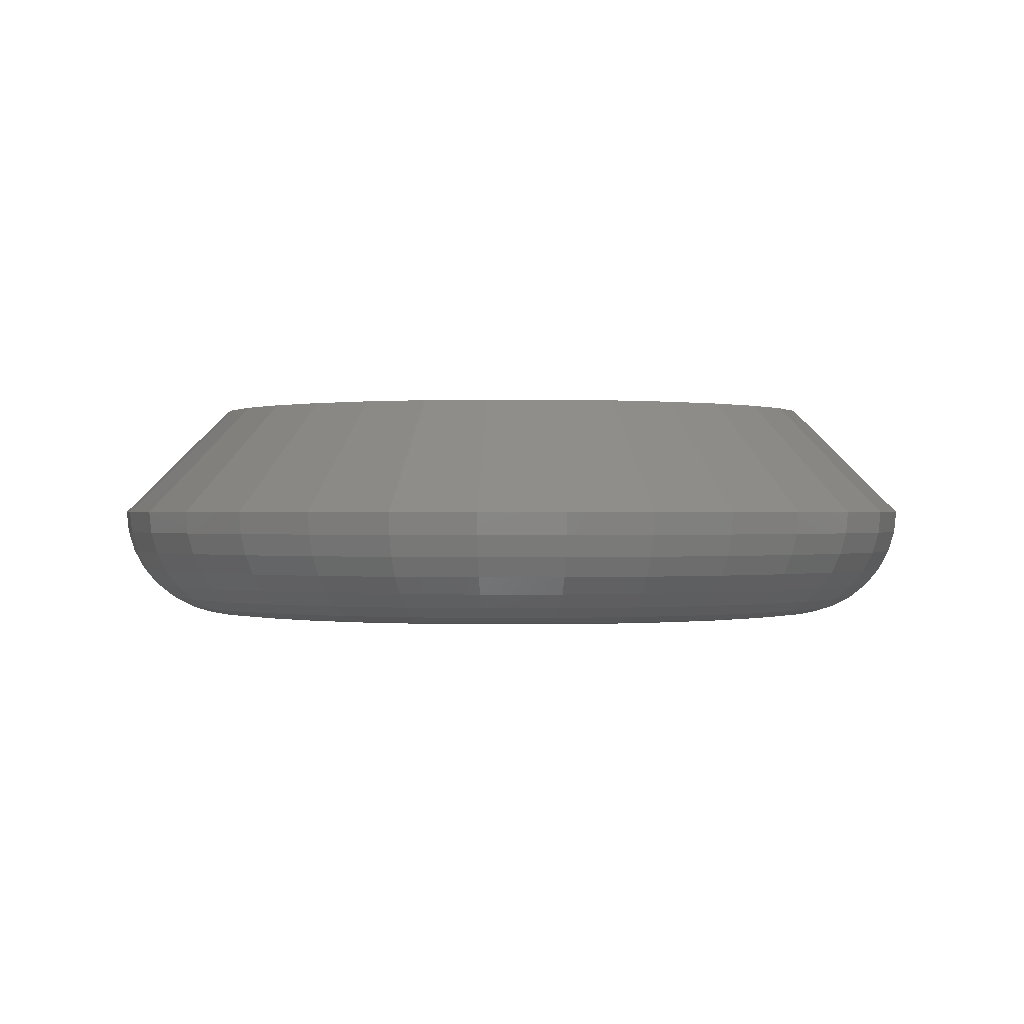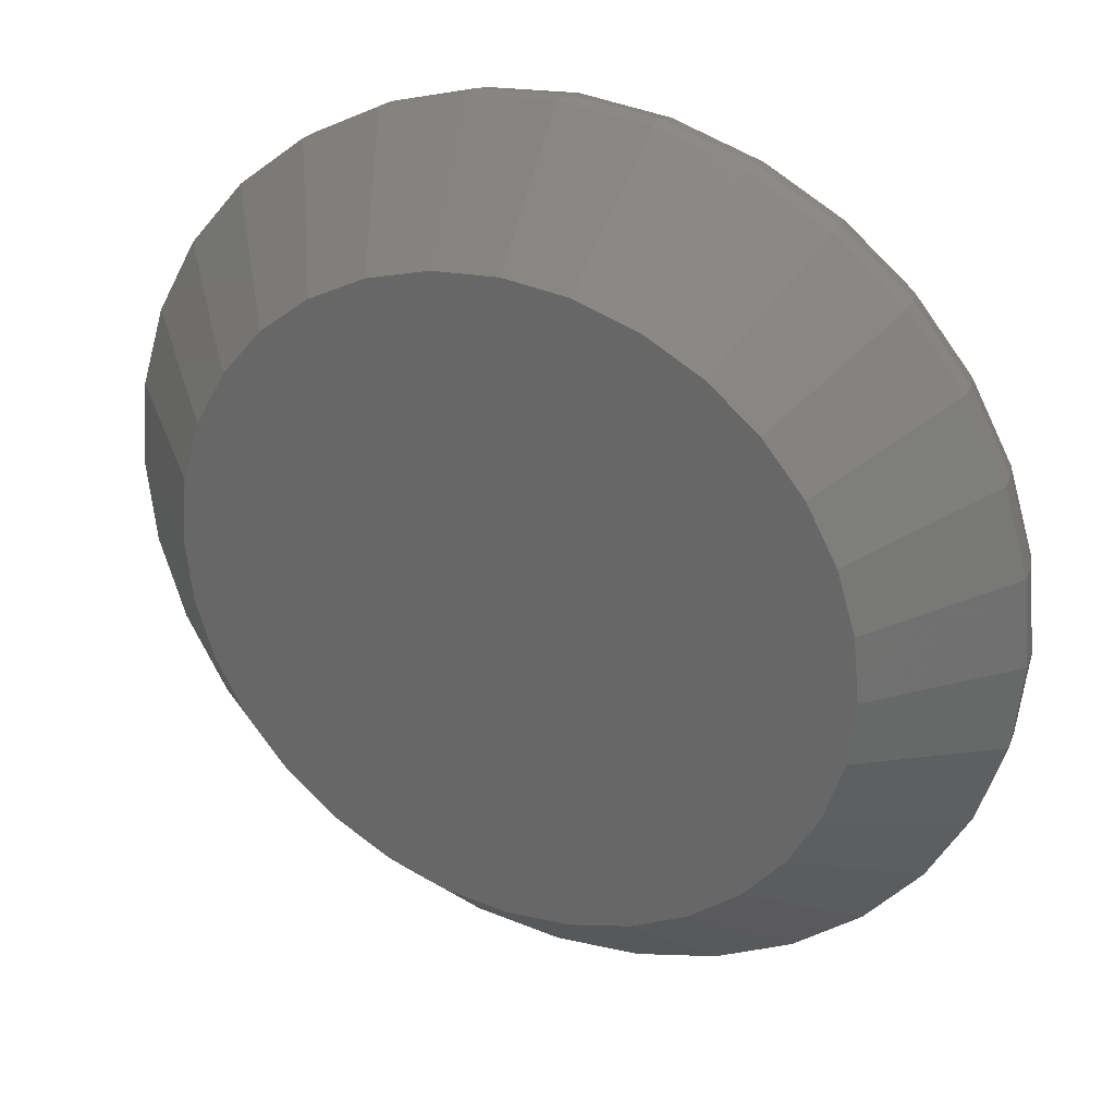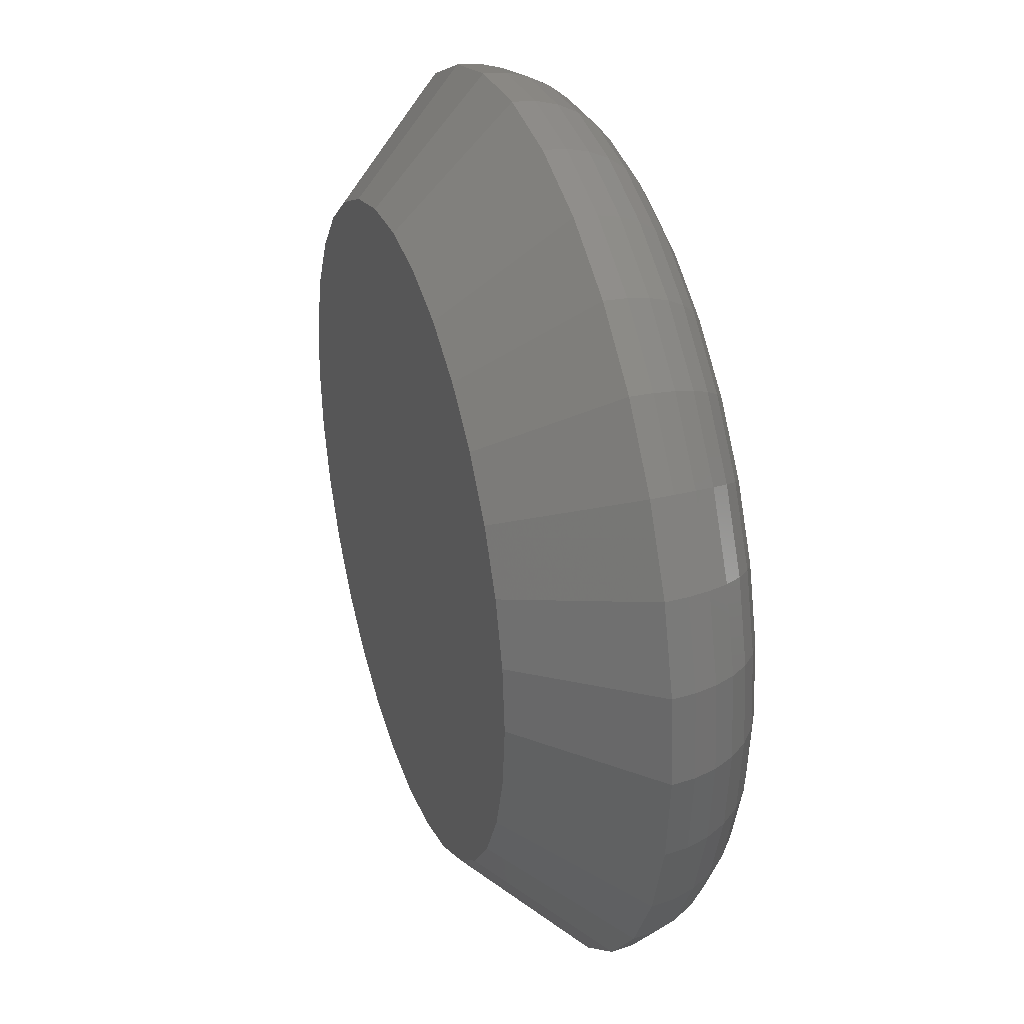
<metadata>
{"format":"stl","ext":"stl","renderer":"f3d","projection":"perspective","resolution":1024,"background":"white","views":[{"elev":0.0,"azim":38.1,"up":"+Z"},{"elev":30.8,"azim":24.6,"up":"+Y"},{"elev":33.7,"azim":72.0,"up":"+Y"}]}
</metadata>
<code>
# stl→obj: 320 verts, 636 faces
v 0.6061 0.6965 0.01562
v 0.6017 0.6961 0.01562
v 0.5974 0.6948 0.01562
v 0.6105 0.6961 0.01562
v 0.6147 0.6948 0.01562
v 0.5935 0.6927 0.01562
v 0.6186 0.6927 0.01562
v 0.5901 0.6899 0.01562
v 0.6221 0.6899 0.01562
v 0.5873 0.6865 0.01562
v 0.6249 0.6865 0.01562
v 0.5852 0.6826 0.01562
v 0.627 0.6826 0.01562
v 0.5839 0.6783 0.01562
v 0.6283 0.6783 0.01562
v 0.6283 0.6695 0.01562
v 0.5852 0.6653 0.01562
v 0.627 0.6653 0.01562
v 0.5873 0.6614 0.01562
v 0.6249 0.6614 0.01562
v 0.5901 0.6579 0.01562
v 0.6221 0.6579 0.01562
v 0.5935 0.6551 0.01562
v 0.6186 0.6551 0.01562
v 0.5974 0.653 0.01562
v 0.6147 0.653 0.01562
v 0.6017 0.6518 0.01562
v 0.6061 0.6513 0.01562
v 0.6105 0.6518 0.01562
v 0.6287 0.6739 0.01562
v 0.5835 0.6739 0.01562
v 0.5839 0.6695 0.01562
v 0.5757 0.6739 0.007812
v 0.5762 0.6799 0.007812
v 0.5758 0.6739 0.006288
v 0.5764 0.6798 0.006288
v 0.5763 0.6739 0.004823
v 0.5768 0.6798 0.004823
v 0.577 0.6739 0.003472
v 0.5775 0.6796 0.003472
v 0.5779 0.6739 0.002288
v 0.5785 0.6794 0.002288
v 0.5791 0.6739 0.001317
v 0.5796 0.6792 0.001317
v 0.5805 0.6739 0.0005947
v 0.581 0.6789 0.0005947
v 0.5819 0.6739 0.0001501
v 0.5824 0.6786 0.0001501
v 0.5835 0.6739 0
v 0.5839 0.6783 0
v 0.6359 0.6799 0.007812
v 0.6365 0.6739 0.007812
v 0.6358 0.6798 0.006288
v 0.6364 0.6739 0.006288
v 0.6353 0.6798 0.004823
v 0.6359 0.6739 0.004823
v 0.6346 0.6796 0.003472
v 0.6352 0.6739 0.003472
v 0.6337 0.6794 0.002288
v 0.6342 0.6739 0.002288
v 0.6325 0.6792 0.001317
v 0.633 0.6739 0.001317
v 0.6312 0.6789 0.0005947
v 0.6317 0.6739 0.0005947
v 0.6298 0.6786 0.0001501
v 0.6302 0.6739 0.0001501
v 0.6283 0.6783 0
v 0.6287 0.6739 0
v 0.6342 0.6856 0.007812
v 0.6341 0.6855 0.006288
v 0.6336 0.6853 0.004823
v 0.633 0.6851 0.003472
v 0.6321 0.6847 0.002288
v 0.631 0.6842 0.001317
v 0.6297 0.6837 0.0005947
v 0.6284 0.6832 0.0001501
v 0.627 0.6826 0
v 0.6314 0.6908 0.007812
v 0.6313 0.6908 0.006288
v 0.6309 0.6905 0.004823
v 0.6303 0.6901 0.003472
v 0.6295 0.6896 0.002288
v 0.6285 0.6889 0.001317
v 0.6274 0.6882 0.0005947
v 0.6262 0.6873 0.0001501
v 0.6249 0.6865 0
v 0.6276 0.6954 0.007812
v 0.6275 0.6953 0.006288
v 0.6272 0.695 0.004823
v 0.6267 0.6945 0.003472
v 0.626 0.6938 0.002288
v 0.6251 0.693 0.001317
v 0.6242 0.692 0.0005947
v 0.6232 0.691 0.0001501
v 0.6221 0.6899 0
v 0.623 0.6992 0.007812
v 0.6229 0.6991 0.006288
v 0.6227 0.6987 0.004823
v 0.6223 0.6981 0.003472
v 0.6217 0.6973 0.002288
v 0.6211 0.6963 0.001317
v 0.6203 0.6952 0.0005947
v 0.6195 0.694 0.0001501
v 0.6186 0.6927 0
v 0.6177 0.702 0.007812
v 0.6177 0.7019 0.006288
v 0.6175 0.7015 0.004823
v 0.6172 0.7008 0.003472
v 0.6169 0.6999 0.002288
v 0.6164 0.6988 0.001317
v 0.6159 0.6976 0.0005947
v 0.6153 0.6962 0.0001501
v 0.6147 0.6948 0
v 0.612 0.7038 0.007812
v 0.612 0.7036 0.006288
v 0.6119 0.7032 0.004823
v 0.6118 0.7025 0.003472
v 0.6116 0.7015 0.002288
v 0.6113 0.7004 0.001317
v 0.6111 0.699 0.0005947
v 0.6108 0.6976 0.0001501
v 0.6105 0.6961 0
v 0.6061 0.7044 0.007812
v 0.6061 0.7042 0.006288
v 0.6061 0.7038 0.004823
v 0.6061 0.703 0.003472
v 0.6061 0.7021 0.002288
v 0.6061 0.7009 0.001317
v 0.6061 0.6995 0.0005947
v 0.6061 0.6981 0.0001501
v 0.6061 0.6965 0
v 0.6001 0.7038 0.007812
v 0.6002 0.7036 0.006288
v 0.6003 0.7032 0.004823
v 0.6004 0.7025 0.003472
v 0.6006 0.7015 0.002288
v 0.6008 0.7004 0.001317
v 0.6011 0.699 0.0005947
v 0.6014 0.6976 0.0001501
v 0.6017 0.6961 0
v 0.5944 0.702 0.007812
v 0.5945 0.7019 0.006288
v 0.5947 0.7015 0.004823
v 0.5949 0.7008 0.003472
v 0.5953 0.6999 0.002288
v 0.5958 0.6988 0.001317
v 0.5963 0.6976 0.0005947
v 0.5968 0.6962 0.0001501
v 0.5974 0.6948 0
v 0.5892 0.6992 0.007812
v 0.5893 0.6991 0.006288
v 0.5895 0.6987 0.004823
v 0.5899 0.6981 0.003472
v 0.5905 0.6973 0.002288
v 0.5911 0.6963 0.001317
v 0.5919 0.6952 0.0005947
v 0.5927 0.694 0.0001501
v 0.5935 0.6927 0
v 0.5846 0.6954 0.007812
v 0.5847 0.6953 0.006288
v 0.585 0.695 0.004823
v 0.5855 0.6945 0.003472
v 0.5862 0.6938 0.002288
v 0.587 0.693 0.001317
v 0.588 0.692 0.0005947
v 0.589 0.691 0.0001501
v 0.5901 0.6899 0
v 0.5808 0.6908 0.007812
v 0.5809 0.6908 0.006288
v 0.5813 0.6905 0.004823
v 0.5819 0.6901 0.003472
v 0.5827 0.6896 0.002288
v 0.5837 0.6889 0.001317
v 0.5848 0.6882 0.0005947
v 0.586 0.6873 0.0001501
v 0.5873 0.6865 0
v 0.578 0.6856 0.007812
v 0.5781 0.6855 0.006288
v 0.5785 0.6853 0.004823
v 0.5792 0.6851 0.003472
v 0.5801 0.6847 0.002288
v 0.5812 0.6842 0.001317
v 0.5824 0.6837 0.0005947
v 0.5838 0.6832 0.0001501
v 0.5852 0.6826 0
v 0.6359 0.668 0.007812
v 0.6358 0.668 0.006288
v 0.6353 0.6681 0.004823
v 0.6346 0.6683 0.003472
v 0.6337 0.6684 0.002288
v 0.6325 0.6687 0.001317
v 0.6312 0.6689 0.0005947
v 0.6298 0.6692 0.0001501
v 0.6283 0.6695 0
v 0.5762 0.668 0.007812
v 0.5764 0.668 0.006288
v 0.5768 0.6681 0.004823
v 0.5775 0.6683 0.003472
v 0.5785 0.6684 0.002288
v 0.5796 0.6687 0.001317
v 0.581 0.6689 0.0005947
v 0.5824 0.6692 0.0001501
v 0.5839 0.6695 0
v 0.578 0.6623 0.007812
v 0.5781 0.6623 0.006288
v 0.5785 0.6625 0.004823
v 0.5792 0.6628 0.003472
v 0.5801 0.6632 0.002288
v 0.5812 0.6636 0.001317
v 0.5824 0.6641 0.0005947
v 0.5838 0.6647 0.0001501
v 0.5852 0.6653 0
v 0.5808 0.657 0.007812
v 0.5809 0.6571 0.006288
v 0.5813 0.6574 0.004823
v 0.5819 0.6578 0.003472
v 0.5827 0.6583 0.002288
v 0.5837 0.659 0.001317
v 0.5848 0.6597 0.0005947
v 0.586 0.6605 0.0001501
v 0.5873 0.6614 0
v 0.5846 0.6524 0.007812
v 0.5847 0.6525 0.006288
v 0.585 0.6528 0.004823
v 0.5855 0.6533 0.003472
v 0.5862 0.654 0.002288
v 0.587 0.6549 0.001317
v 0.588 0.6558 0.0005947
v 0.589 0.6569 0.0001501
v 0.5901 0.6579 0
v 0.5892 0.6486 0.007812
v 0.5893 0.6488 0.006288
v 0.5895 0.6491 0.004823
v 0.5899 0.6497 0.003472
v 0.5905 0.6505 0.002288
v 0.5911 0.6515 0.001317
v 0.5919 0.6526 0.0005947
v 0.5927 0.6539 0.0001501
v 0.5935 0.6551 0
v 0.5944 0.6458 0.007812
v 0.5945 0.646 0.006288
v 0.5947 0.6464 0.004823
v 0.5949 0.647 0.003472
v 0.5953 0.6479 0.002288
v 0.5958 0.649 0.001317
v 0.5963 0.6503 0.0005947
v 0.5968 0.6516 0.0001501
v 0.5974 0.653 0
v 0.6001 0.6441 0.007812
v 0.6002 0.6442 0.006288
v 0.6003 0.6447 0.004823
v 0.6004 0.6454 0.003472
v 0.6006 0.6463 0.002288
v 0.6008 0.6475 0.001317
v 0.6011 0.6488 0.0005947
v 0.6014 0.6503 0.0001501
v 0.6017 0.6518 0
v 0.6061 0.6435 0.007812
v 0.6061 0.6437 0.006288
v 0.6061 0.6441 0.004823
v 0.6061 0.6448 0.003472
v 0.6061 0.6458 0.002288
v 0.6061 0.647 0.001317
v 0.6061 0.6483 0.0005947
v 0.6061 0.6498 0.0001501
v 0.6061 0.6513 0
v 0.612 0.6441 0.007812
v 0.612 0.6442 0.006288
v 0.6119 0.6447 0.004823
v 0.6118 0.6454 0.003472
v 0.6116 0.6463 0.002288
v 0.6113 0.6475 0.001317
v 0.6111 0.6488 0.0005947
v 0.6108 0.6503 0.0001501
v 0.6105 0.6518 0
v 0.6177 0.6458 0.007812
v 0.6177 0.646 0.006288
v 0.6175 0.6464 0.004823
v 0.6172 0.647 0.003472
v 0.6169 0.6479 0.002288
v 0.6164 0.649 0.001317
v 0.6159 0.6503 0.0005947
v 0.6153 0.6516 0.0001501
v 0.6147 0.653 0
v 0.623 0.6486 0.007812
v 0.6229 0.6488 0.006288
v 0.6227 0.6491 0.004823
v 0.6223 0.6497 0.003472
v 0.6217 0.6505 0.002288
v 0.6211 0.6515 0.001317
v 0.6203 0.6526 0.0005947
v 0.6195 0.6539 0.0001501
v 0.6186 0.6551 0
v 0.6276 0.6524 0.007812
v 0.6275 0.6525 0.006288
v 0.6272 0.6528 0.004823
v 0.6267 0.6533 0.003472
v 0.626 0.654 0.002288
v 0.6251 0.6549 0.001317
v 0.6242 0.6558 0.0005947
v 0.6232 0.6569 0.0001501
v 0.6221 0.6579 0
v 0.6314 0.657 0.007812
v 0.6313 0.6571 0.006288
v 0.6309 0.6574 0.004823
v 0.6303 0.6578 0.003472
v 0.6295 0.6583 0.002288
v 0.6285 0.659 0.001317
v 0.6274 0.6597 0.0005947
v 0.6262 0.6605 0.0001501
v 0.6249 0.6614 0
v 0.6342 0.6623 0.007812
v 0.6341 0.6623 0.006288
v 0.6336 0.6625 0.004823
v 0.633 0.6628 0.003472
v 0.6321 0.6632 0.002288
v 0.631 0.6636 0.001317
v 0.6297 0.6641 0.0005947
v 0.6284 0.6647 0.0001501
v 0.627 0.6653 0
f 1 2 3
f 4 1 3
f 4 3 5
f 5 3 6
f 5 6 7
f 7 6 8
f 7 8 9
f 9 8 10
f 9 10 11
f 11 10 12
f 11 12 13
f 13 12 14
f 13 14 15
f 16 17 18
f 18 17 19
f 18 19 20
f 20 19 21
f 20 21 22
f 22 21 23
f 22 23 24
f 24 23 25
f 24 25 26
f 26 25 27
f 26 27 28
f 26 28 29
f 15 14 30
f 30 14 31
f 30 31 16
f 16 31 32
f 16 32 17
f 33 34 35
f 35 34 36
f 35 36 37
f 37 36 38
f 37 38 39
f 39 38 40
f 39 40 41
f 41 40 42
f 41 42 43
f 43 42 44
f 43 44 45
f 45 44 46
f 45 46 47
f 47 46 48
f 47 48 49
f 49 48 50
f 51 52 53
f 53 52 54
f 53 54 55
f 55 54 56
f 55 56 57
f 57 56 58
f 57 58 59
f 59 58 60
f 59 60 61
f 61 60 62
f 61 62 63
f 63 62 64
f 63 64 65
f 65 64 66
f 65 66 67
f 67 66 68
f 69 51 70
f 70 51 53
f 70 53 71
f 71 53 55
f 71 55 72
f 72 55 57
f 72 57 73
f 73 57 59
f 73 59 74
f 74 59 61
f 74 61 75
f 75 61 63
f 75 63 76
f 76 63 65
f 76 65 77
f 77 65 67
f 78 69 79
f 79 69 70
f 79 70 80
f 80 70 71
f 80 71 81
f 81 71 72
f 81 72 82
f 82 72 73
f 82 73 83
f 83 73 74
f 83 74 84
f 84 74 75
f 84 75 85
f 85 75 76
f 85 76 86
f 86 76 77
f 87 78 88
f 88 78 79
f 88 79 89
f 89 79 80
f 89 80 90
f 90 80 81
f 90 81 91
f 91 81 82
f 91 82 92
f 92 82 83
f 92 83 93
f 93 83 84
f 93 84 94
f 94 84 85
f 94 85 95
f 95 85 86
f 96 87 97
f 97 87 88
f 97 88 98
f 98 88 89
f 98 89 99
f 99 89 90
f 99 90 100
f 100 90 91
f 100 91 101
f 101 91 92
f 101 92 102
f 102 92 93
f 102 93 103
f 103 93 94
f 103 94 104
f 104 94 95
f 105 96 106
f 106 96 97
f 106 97 107
f 107 97 98
f 107 98 108
f 108 98 99
f 108 99 109
f 109 99 100
f 109 100 110
f 110 100 101
f 110 101 111
f 111 101 102
f 111 102 112
f 112 102 103
f 112 103 113
f 113 103 104
f 114 105 115
f 115 105 106
f 115 106 116
f 116 106 107
f 116 107 117
f 117 107 108
f 117 108 118
f 118 108 109
f 118 109 119
f 119 109 110
f 119 110 120
f 120 110 111
f 120 111 121
f 121 111 112
f 121 112 122
f 122 112 113
f 123 114 124
f 124 114 115
f 124 115 125
f 125 115 116
f 125 116 126
f 126 116 117
f 126 117 127
f 127 117 118
f 127 118 128
f 128 118 119
f 128 119 129
f 129 119 120
f 129 120 130
f 130 120 121
f 130 121 131
f 131 121 122
f 132 123 133
f 133 123 124
f 133 124 134
f 134 124 125
f 134 125 135
f 135 125 126
f 135 126 136
f 136 126 127
f 136 127 137
f 137 127 128
f 137 128 138
f 138 128 129
f 138 129 139
f 139 129 130
f 139 130 140
f 140 130 131
f 141 132 142
f 142 132 133
f 142 133 143
f 143 133 134
f 143 134 144
f 144 134 135
f 144 135 145
f 145 135 136
f 145 136 146
f 146 136 137
f 146 137 147
f 147 137 138
f 147 138 148
f 148 138 139
f 148 139 149
f 149 139 140
f 150 141 151
f 151 141 142
f 151 142 152
f 152 142 143
f 152 143 153
f 153 143 144
f 153 144 154
f 154 144 145
f 154 145 155
f 155 145 146
f 155 146 156
f 156 146 147
f 156 147 157
f 157 147 148
f 157 148 158
f 158 148 149
f 159 150 160
f 160 150 151
f 160 151 161
f 161 151 152
f 161 152 162
f 162 152 153
f 162 153 163
f 163 153 154
f 163 154 164
f 164 154 155
f 164 155 165
f 165 155 156
f 165 156 166
f 166 156 157
f 166 157 167
f 167 157 158
f 168 159 169
f 169 159 160
f 169 160 170
f 170 160 161
f 170 161 171
f 171 161 162
f 171 162 172
f 172 162 163
f 172 163 173
f 173 163 164
f 173 164 174
f 174 164 165
f 174 165 175
f 175 165 166
f 175 166 176
f 176 166 167
f 177 168 178
f 178 168 169
f 178 169 179
f 179 169 170
f 179 170 180
f 180 170 171
f 180 171 181
f 181 171 172
f 181 172 182
f 182 172 173
f 182 173 183
f 183 173 174
f 183 174 184
f 184 174 175
f 184 175 185
f 185 175 176
f 34 177 36
f 36 177 178
f 36 178 38
f 38 178 179
f 38 179 40
f 40 179 180
f 40 180 42
f 42 180 181
f 42 181 44
f 44 181 182
f 44 182 46
f 46 182 183
f 46 183 48
f 48 183 184
f 48 184 50
f 50 184 185
f 52 186 54
f 54 186 187
f 54 187 56
f 56 187 188
f 56 188 58
f 58 188 189
f 58 189 60
f 60 189 190
f 60 190 62
f 62 190 191
f 62 191 64
f 64 191 192
f 64 192 66
f 66 192 193
f 66 193 68
f 68 193 194
f 195 33 196
f 196 33 35
f 196 35 197
f 197 35 37
f 197 37 198
f 198 37 39
f 198 39 199
f 199 39 41
f 199 41 200
f 200 41 43
f 200 43 201
f 201 43 45
f 201 45 202
f 202 45 47
f 202 47 203
f 203 47 49
f 204 195 205
f 205 195 196
f 205 196 206
f 206 196 197
f 206 197 207
f 207 197 198
f 207 198 208
f 208 198 199
f 208 199 209
f 209 199 200
f 209 200 210
f 210 200 201
f 210 201 211
f 211 201 202
f 211 202 212
f 212 202 203
f 213 204 214
f 214 204 205
f 214 205 215
f 215 205 206
f 215 206 216
f 216 206 207
f 216 207 217
f 217 207 208
f 217 208 218
f 218 208 209
f 218 209 219
f 219 209 210
f 219 210 220
f 220 210 211
f 220 211 221
f 221 211 212
f 222 213 223
f 223 213 214
f 223 214 224
f 224 214 215
f 224 215 225
f 225 215 216
f 225 216 226
f 226 216 217
f 226 217 227
f 227 217 218
f 227 218 228
f 228 218 219
f 228 219 229
f 229 219 220
f 229 220 230
f 230 220 221
f 231 222 232
f 232 222 223
f 232 223 233
f 233 223 224
f 233 224 234
f 234 224 225
f 234 225 235
f 235 225 226
f 235 226 236
f 236 226 227
f 236 227 237
f 237 227 228
f 237 228 238
f 238 228 229
f 238 229 239
f 239 229 230
f 240 231 241
f 241 231 232
f 241 232 242
f 242 232 233
f 242 233 243
f 243 233 234
f 243 234 244
f 244 234 235
f 244 235 245
f 245 235 236
f 245 236 246
f 246 236 237
f 246 237 247
f 247 237 238
f 247 238 248
f 248 238 239
f 249 240 250
f 250 240 241
f 250 241 251
f 251 241 242
f 251 242 252
f 252 242 243
f 252 243 253
f 253 243 244
f 253 244 254
f 254 244 245
f 254 245 255
f 255 245 246
f 255 246 256
f 256 246 247
f 256 247 257
f 257 247 248
f 258 249 259
f 259 249 250
f 259 250 260
f 260 250 251
f 260 251 261
f 261 251 252
f 261 252 262
f 262 252 253
f 262 253 263
f 263 253 254
f 263 254 264
f 264 254 255
f 264 255 265
f 265 255 256
f 265 256 266
f 266 256 257
f 267 258 268
f 268 258 259
f 268 259 269
f 269 259 260
f 269 260 270
f 270 260 261
f 270 261 271
f 271 261 262
f 271 262 272
f 272 262 263
f 272 263 273
f 273 263 264
f 273 264 274
f 274 264 265
f 274 265 275
f 275 265 266
f 276 267 277
f 277 267 268
f 277 268 278
f 278 268 269
f 278 269 279
f 279 269 270
f 279 270 280
f 280 270 271
f 280 271 281
f 281 271 272
f 281 272 282
f 282 272 273
f 282 273 283
f 283 273 274
f 283 274 284
f 284 274 275
f 285 276 286
f 286 276 277
f 286 277 287
f 287 277 278
f 287 278 288
f 288 278 279
f 288 279 289
f 289 279 280
f 289 280 290
f 290 280 281
f 290 281 291
f 291 281 282
f 291 282 292
f 292 282 283
f 292 283 293
f 293 283 284
f 294 285 295
f 295 285 286
f 295 286 296
f 296 286 287
f 296 287 297
f 297 287 288
f 297 288 298
f 298 288 289
f 298 289 299
f 299 289 290
f 299 290 300
f 300 290 291
f 300 291 301
f 301 291 292
f 301 292 302
f 302 292 293
f 303 294 304
f 304 294 295
f 304 295 305
f 305 295 296
f 305 296 306
f 306 296 297
f 306 297 307
f 307 297 298
f 307 298 308
f 308 298 299
f 308 299 309
f 309 299 300
f 309 300 310
f 310 300 301
f 310 301 311
f 311 301 302
f 312 303 313
f 313 303 304
f 313 304 314
f 314 304 305
f 314 305 315
f 315 305 306
f 315 306 316
f 316 306 307
f 316 307 317
f 317 307 308
f 317 308 318
f 318 308 309
f 318 309 319
f 319 309 310
f 319 310 320
f 320 310 311
f 186 312 187
f 187 312 313
f 187 313 188
f 188 313 314
f 188 314 189
f 189 314 315
f 189 315 190
f 190 315 316
f 190 316 191
f 191 316 317
f 191 317 192
f 192 317 318
f 192 318 193
f 193 318 319
f 193 319 194
f 194 319 320
f 31 14 33
f 14 34 33
f 52 51 30
f 51 15 30
f 51 69 13
f 15 51 13
f 78 87 11
f 11 69 78
f 13 69 11
f 96 105 5
f 7 96 5
f 7 9 96
f 114 123 4
f 4 105 114
f 5 105 4
f 132 141 3
f 2 132 3
f 2 1 132
f 150 159 6
f 6 141 150
f 3 141 6
f 168 177 12
f 10 168 12
f 10 8 168
f 14 177 34
f 12 177 14
f 9 11 87
f 87 96 9
f 1 4 123
f 123 132 1
f 8 6 159
f 159 168 8
f 30 16 52
f 16 186 52
f 33 195 31
f 195 32 31
f 195 204 17
f 32 195 17
f 213 222 19
f 19 204 213
f 17 204 19
f 231 240 25
f 23 231 25
f 23 21 231
f 249 258 27
f 27 240 249
f 25 240 27
f 267 276 26
f 29 267 26
f 29 28 267
f 285 294 24
f 24 276 285
f 26 276 24
f 303 312 18
f 20 303 18
f 20 22 303
f 16 312 186
f 18 312 16
f 21 19 222
f 222 231 21
f 28 27 258
f 258 267 28
f 22 24 294
f 294 303 22
f 149 140 131
f 149 131 122
f 113 149 122
f 158 149 113
f 104 158 113
f 167 158 104
f 95 167 104
f 176 167 95
f 86 176 95
f 185 176 86
f 77 185 86
f 50 185 77
f 67 50 77
f 320 212 194
f 221 212 320
f 311 221 320
f 230 221 311
f 302 230 311
f 239 230 302
f 293 239 302
f 248 239 293
f 284 248 293
f 257 248 284
f 266 257 284
f 275 266 284
f 212 203 194
f 194 203 49
f 194 49 68
f 68 49 50
f 68 50 67

</code>
